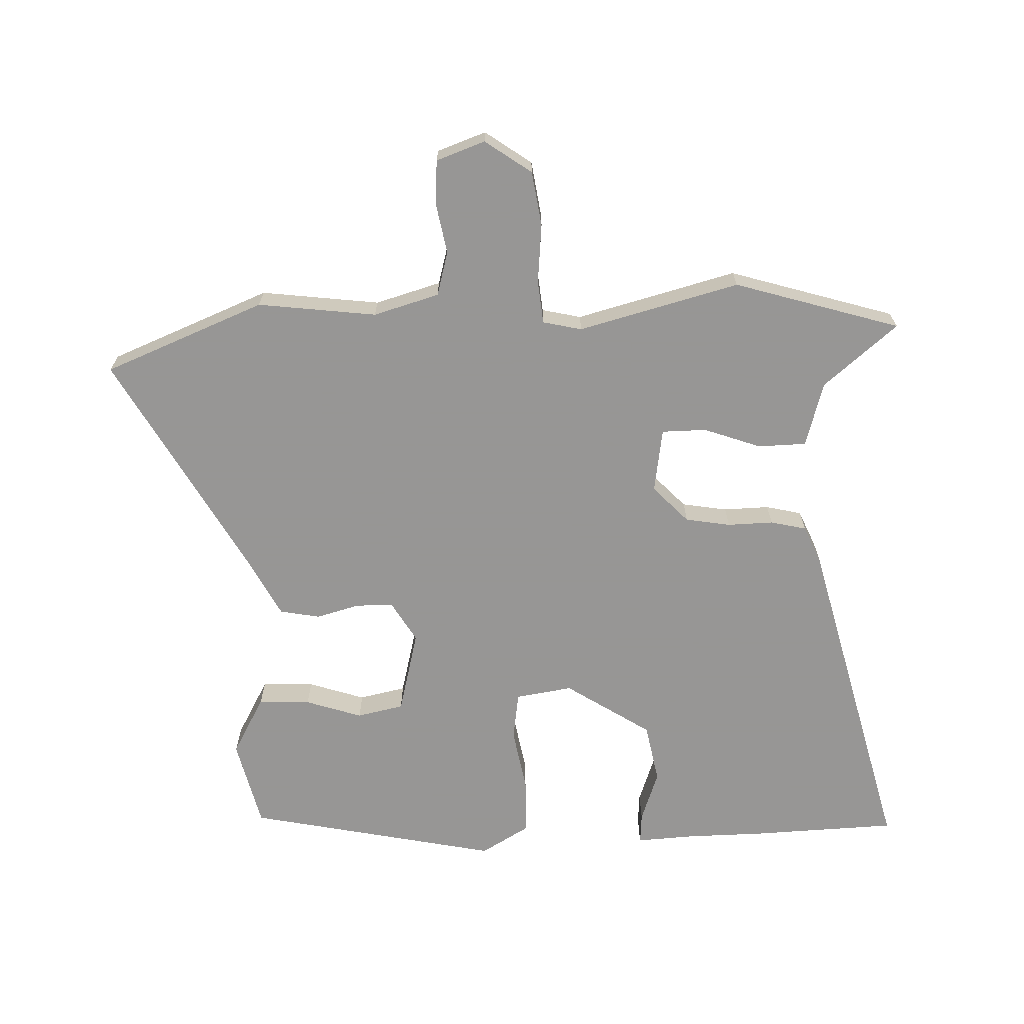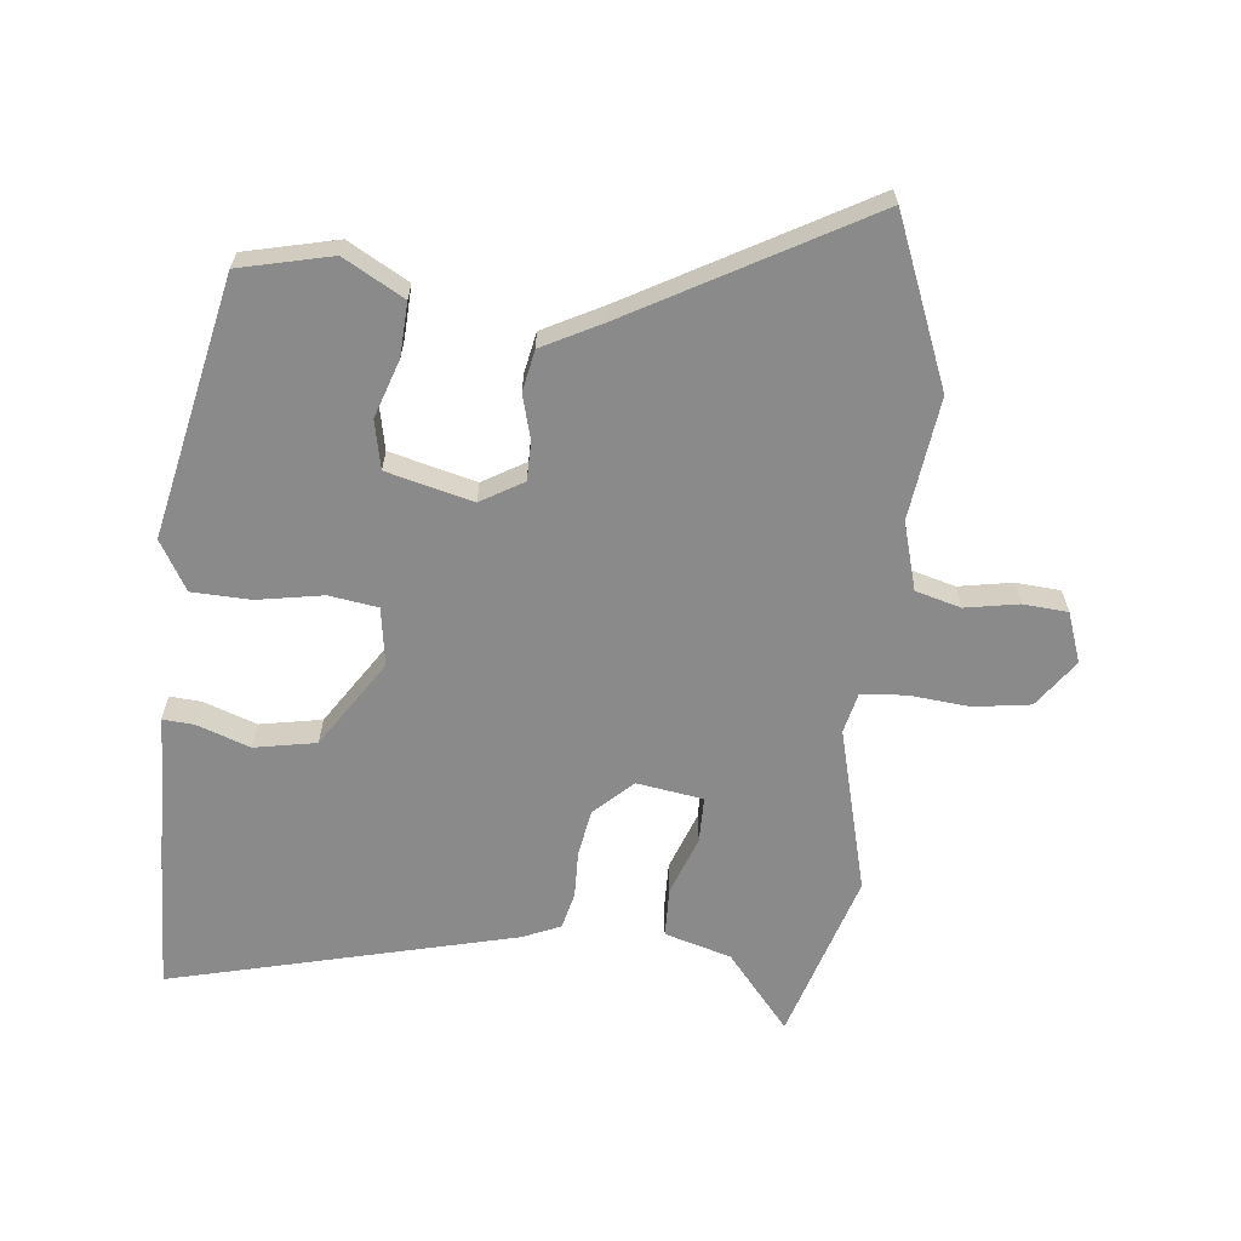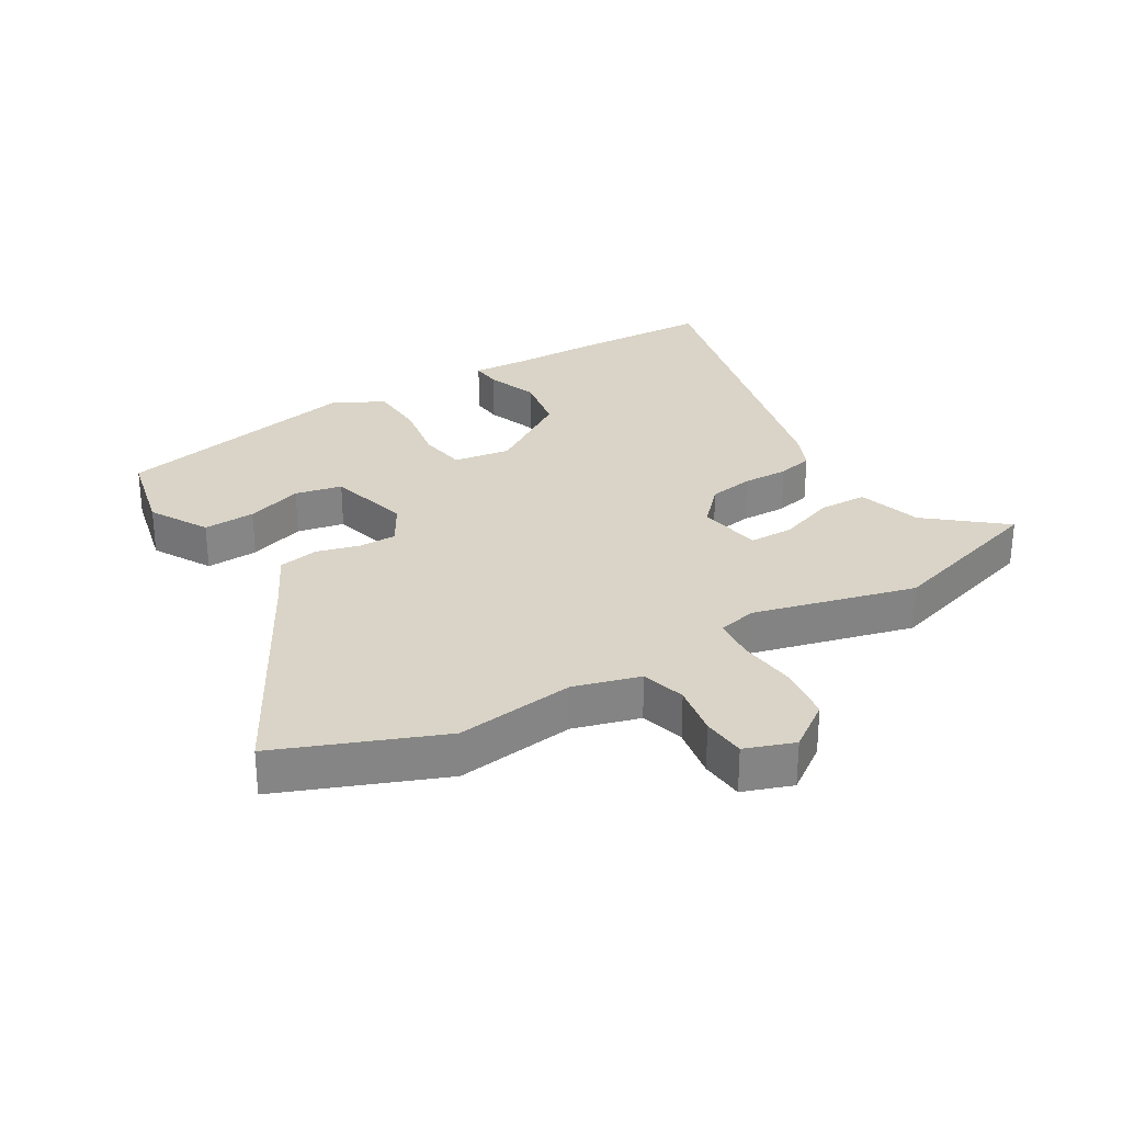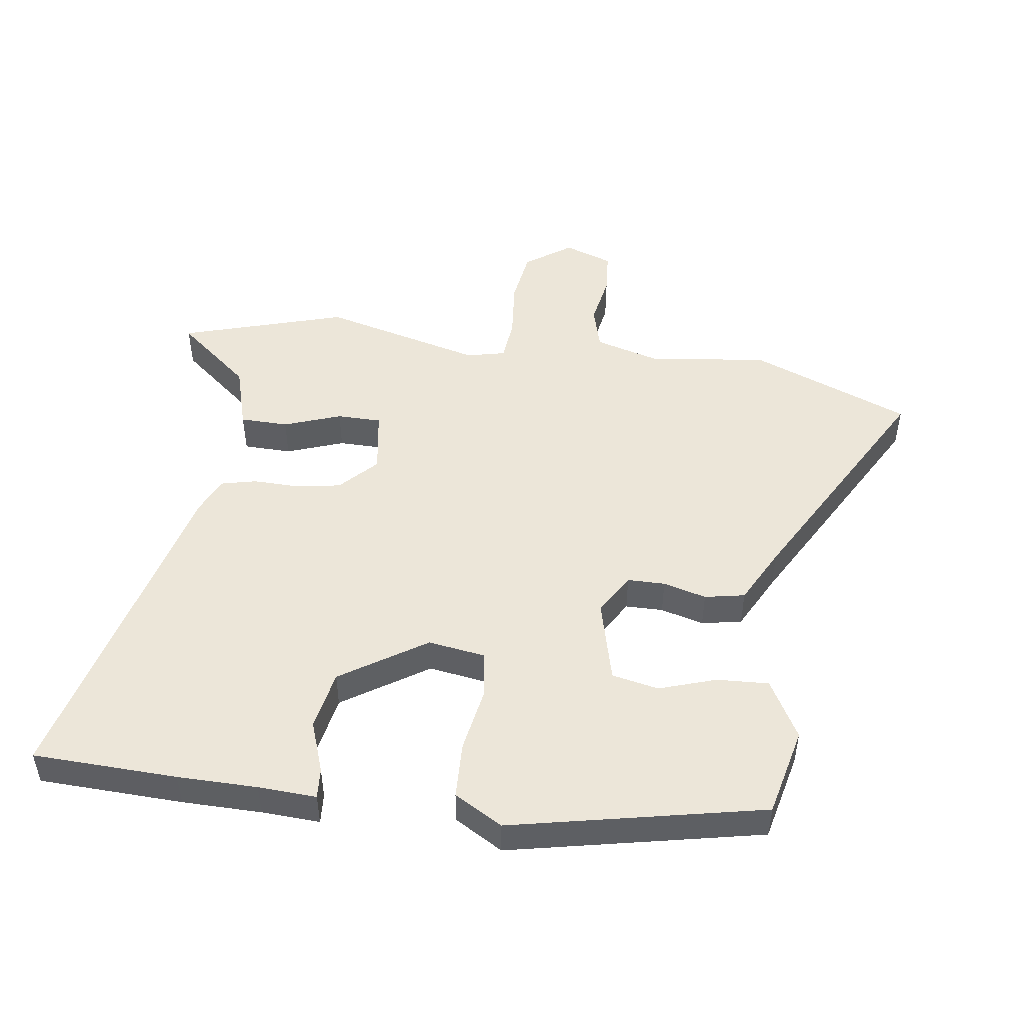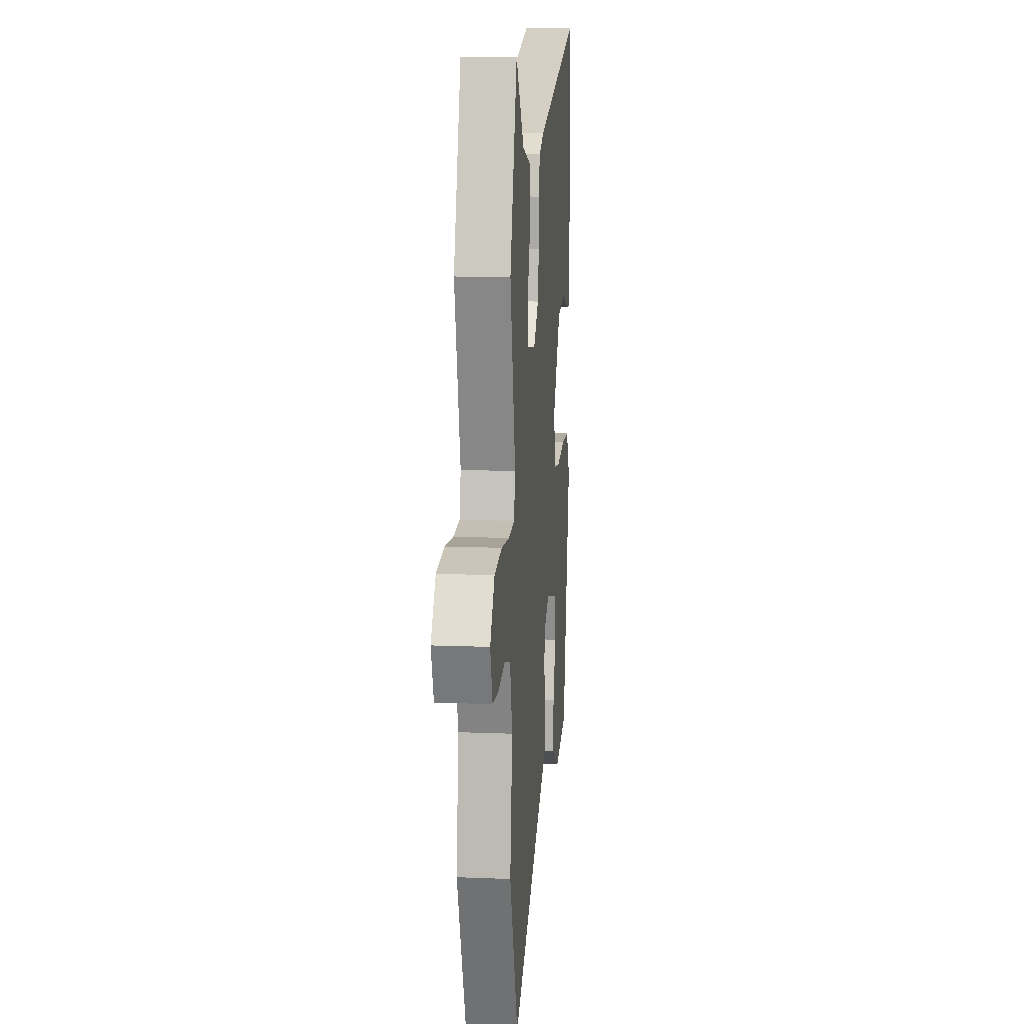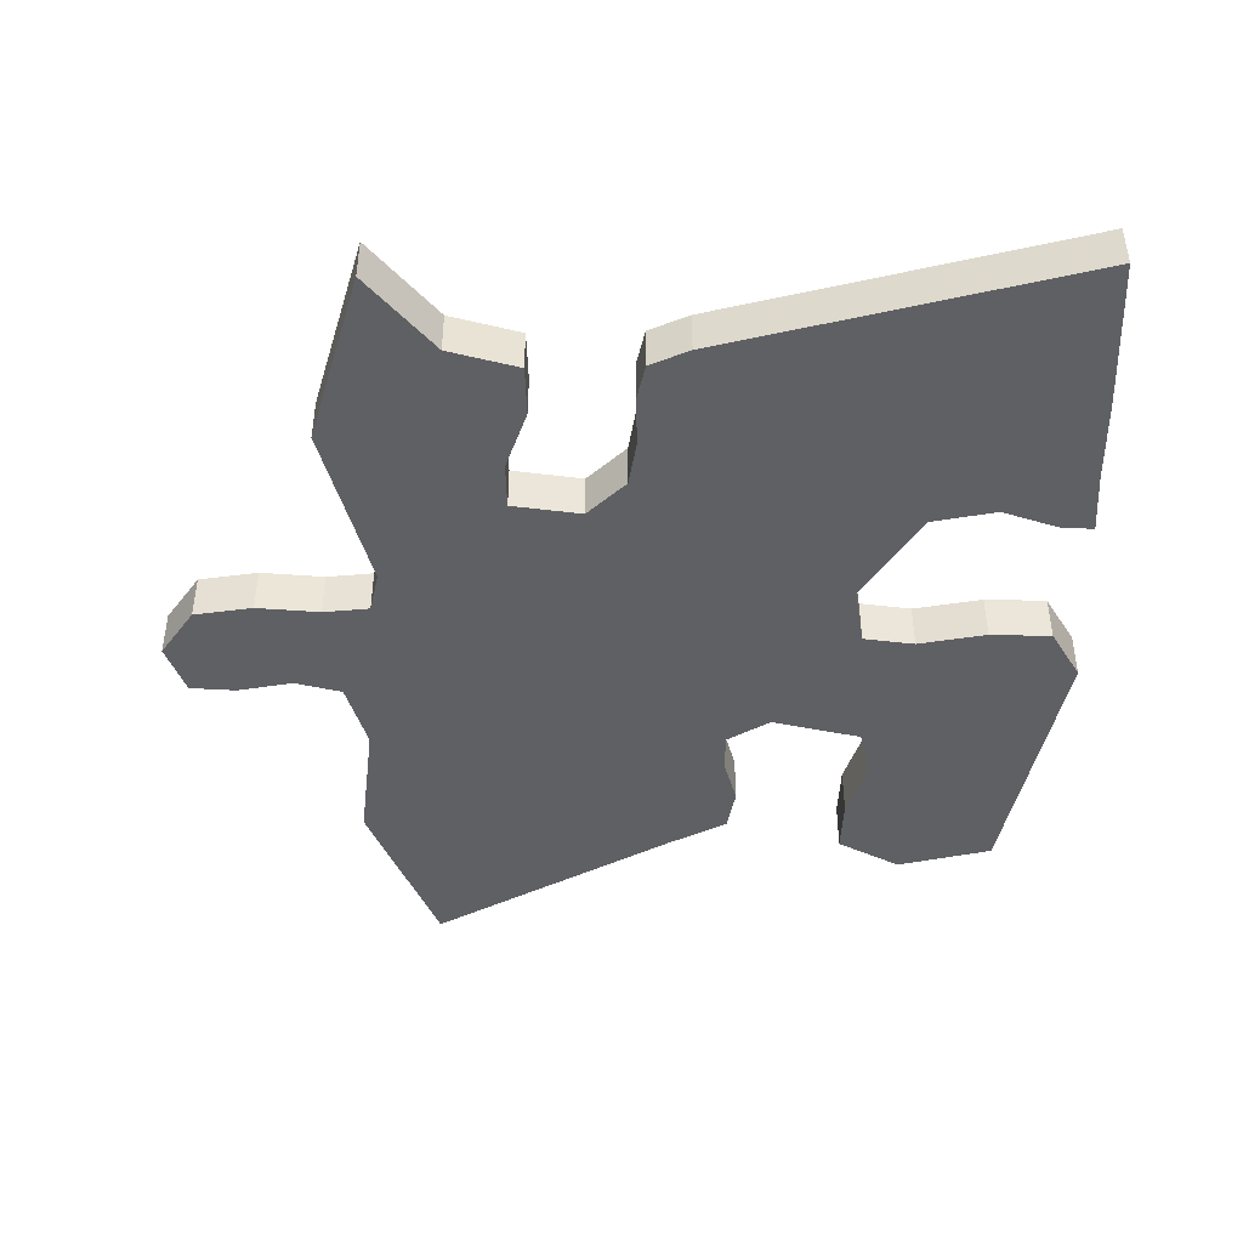
<metadata>
{"format":"obj","ext":"obj","renderer":"f3d","projection":"perspective","resolution":1024,"background":"white","views":[{"elev":-67.8,"azim":-87.3,"up":"+Y"},{"elev":-63.6,"azim":174.5,"up":"+Y"},{"elev":28.8,"azim":-120.5,"up":"+Y"},{"elev":48.8,"azim":98.5,"up":"+Y"},{"elev":12.8,"azim":-84.7,"up":"+Z"},{"elev":-44.2,"azim":1.0,"up":"+Y"}]}
</metadata>
<code>
v -0.439 0.07 -0.656
v -0.539 0.07 -0.399
v -0.513 0.07 -0.21
v -0.542 0.07 -0.105
v -0.612 0.07 -0.085
v -0.695 0.07 -0.099
v -0.764 0.07 -0.093
v -0.791 0.07 -0.015
v -0.738 0.07 0.058
v -0.65 0.07 0.07
v -0.556 0.07 0.06
v -0.487 0.07 0.066
v -0.472 0.07 0.128
v -0.536 0.07 0.385
v -0.453 0.07 0.648
v -0.356 0.07 0.529
v -0.253 0.07 0.498
v -0.252 0.07 0.421
v -0.286 0.07 0.33
v -0.286 0.07 0.259
v -0.183 0.07 0.242
v -0.124 0.07 0.297
v -0.111 0.07 0.369
v -0.112 0.07 0.442
v -0.098 0.07 0.499
v -0.039 0.07 0.524
v 0.496 0.07 0.652
v 0.502 0.07 0.422
v 0.502 0.07 0.295
v 0.506 0.07 0.202
v 0.457 0.07 0.206
v 0.375 0.07 0.236
v 0.279 0.07 0.219
v 0.189 0.07 0.084
v 0.202 0.07 -0.007
v 0.278 0.07 -0.019
v 0.38 0.07 -0.002
v 0.471 0.07 -0.006
v 0.515 0.07 -0.083
v 0.426 0.07 -0.485
v 0.283 0.07 -0.517
v 0.19 0.07 -0.464
v 0.195 0.07 -0.381
v 0.226 0.07 -0.291
v 0.211 0.07 -0.216
v 0.078 0.07 -0.181
v 0.012 0.07 -0.219
v 0.011 0.07 -0.279
v 0.029 0.07 -0.348
v 0.016 0.07 -0.412
v -0.075 0.07 -0.458
v -0.439 0 -0.656
v -0.539 0 -0.399
v -0.513 0 -0.21
v -0.542 0 -0.105
v -0.612 0 -0.085
v -0.695 0 -0.099
v -0.764 0 -0.093
v -0.791 0 -0.015
v -0.738 0 0.058
v -0.65 0 0.07
v -0.556 0 0.06
v -0.487 0 0.066
v -0.472 0 0.128
v -0.536 0 0.385
v -0.453 0 0.648
v -0.356 0 0.529
v -0.253 0 0.498
v -0.252 0 0.421
v -0.286 0 0.33
v -0.286 0 0.259
v -0.183 0 0.242
v -0.124 0 0.297
v -0.111 0 0.369
v -0.112 0 0.442
v -0.098 0 0.499
v -0.039 0 0.524
v 0.496 0 0.652
v 0.502 0 0.422
v 0.502 0 0.295
v 0.506 0 0.202
v 0.457 0 0.206
v 0.375 0 0.236
v 0.279 0 0.219
v 0.189 0 0.084
v 0.202 0 -0.007
v 0.278 0 -0.019
v 0.38 0 -0.002
v 0.471 0 -0.006
v 0.515 0 -0.083
v 0.426 0 -0.485
v 0.283 0 -0.517
v 0.19 0 -0.464
v 0.195 0 -0.381
v 0.226 0 -0.291
v 0.211 0 -0.216
v 0.078 0 -0.181
v 0.012 0 -0.219
v 0.011 0 -0.279
v 0.029 0 -0.348
v 0.016 0 -0.412
v -0.075 0 -0.458
f 48 49 50 51
f 1 2 3
f 51 1 3
f 48 51 3
f 47 48 3
f 46 47 3 4
f 42 43 44
f 41 42 44
f 40 41 44
f 39 40 44
f 38 39 44
f 37 38 44
f 36 37 44 45
f 35 36 45 46
f 29 30 31 32
f 29 32 33
f 28 29 33
f 27 28 33
f 26 27 33
f 25 26 33
f 24 25 33
f 23 24 33
f 22 23 33 34
f 16 17 18 19
f 16 19 20
f 15 16 20
f 14 15 20
f 13 14 20
f 12 13 20 21
f 9 10 11
f 8 9 11
f 7 8 11
f 6 7 11
f 5 6 11
f 5 11 12
f 4 5 12 21
f 34 35 46
f 22 34 46
f 21 22 46
f 4 21 46
f 102 101 100 99
f 54 53 52
f 54 52 102
f 54 102 99
f 54 99 98
f 55 54 98 97
f 95 94 93
f 95 93 92
f 95 92 91
f 95 91 90
f 95 90 89
f 95 89 88
f 96 95 88 87
f 97 96 87 86
f 83 82 81 80
f 84 83 80
f 84 80 79
f 84 79 78
f 84 78 77
f 84 77 76
f 84 76 75
f 84 75 74
f 85 84 74 73
f 70 69 68 67
f 71 70 67
f 71 67 66
f 71 66 65
f 71 65 64
f 72 71 64 63
f 62 61 60
f 62 60 59
f 62 59 58
f 62 58 57
f 62 57 56
f 63 62 56
f 72 63 56 55
f 97 86 85
f 97 85 73
f 97 73 72
f 97 72 55
f 1 52 53 2
f 2 53 54 3
f 3 54 55 4
f 4 55 56 5
f 5 56 57 6
f 6 57 58 7
f 7 58 59 8
f 8 59 60 9
f 9 60 61 10
f 10 61 62 11
f 11 62 63 12
f 12 63 64 13
f 13 64 65 14
f 14 65 66 15
f 15 66 67 16
f 16 67 68 17
f 17 68 69 18
f 18 69 70 19
f 19 70 71 20
f 20 71 72 21
f 21 72 73 22
f 22 73 74 23
f 23 74 75 24
f 24 75 76 25
f 25 76 77 26
f 26 77 78 27
f 27 78 79 28
f 28 79 80 29
f 29 80 81 30
f 30 81 82 31
f 31 82 83 32
f 32 83 84 33
f 33 84 85 34
f 34 85 86 35
f 35 86 87 36
f 36 87 88 37
f 37 88 89 38
f 38 89 90 39
f 39 90 91 40
f 40 91 92 41
f 41 92 93 42
f 42 93 94 43
f 43 94 95 44
f 44 95 96 45
f 45 96 97 46
f 46 97 98 47
f 47 98 99 48
f 48 99 100 49
f 49 100 101 50
f 50 101 102 51
f 51 102 52 1

</code>
